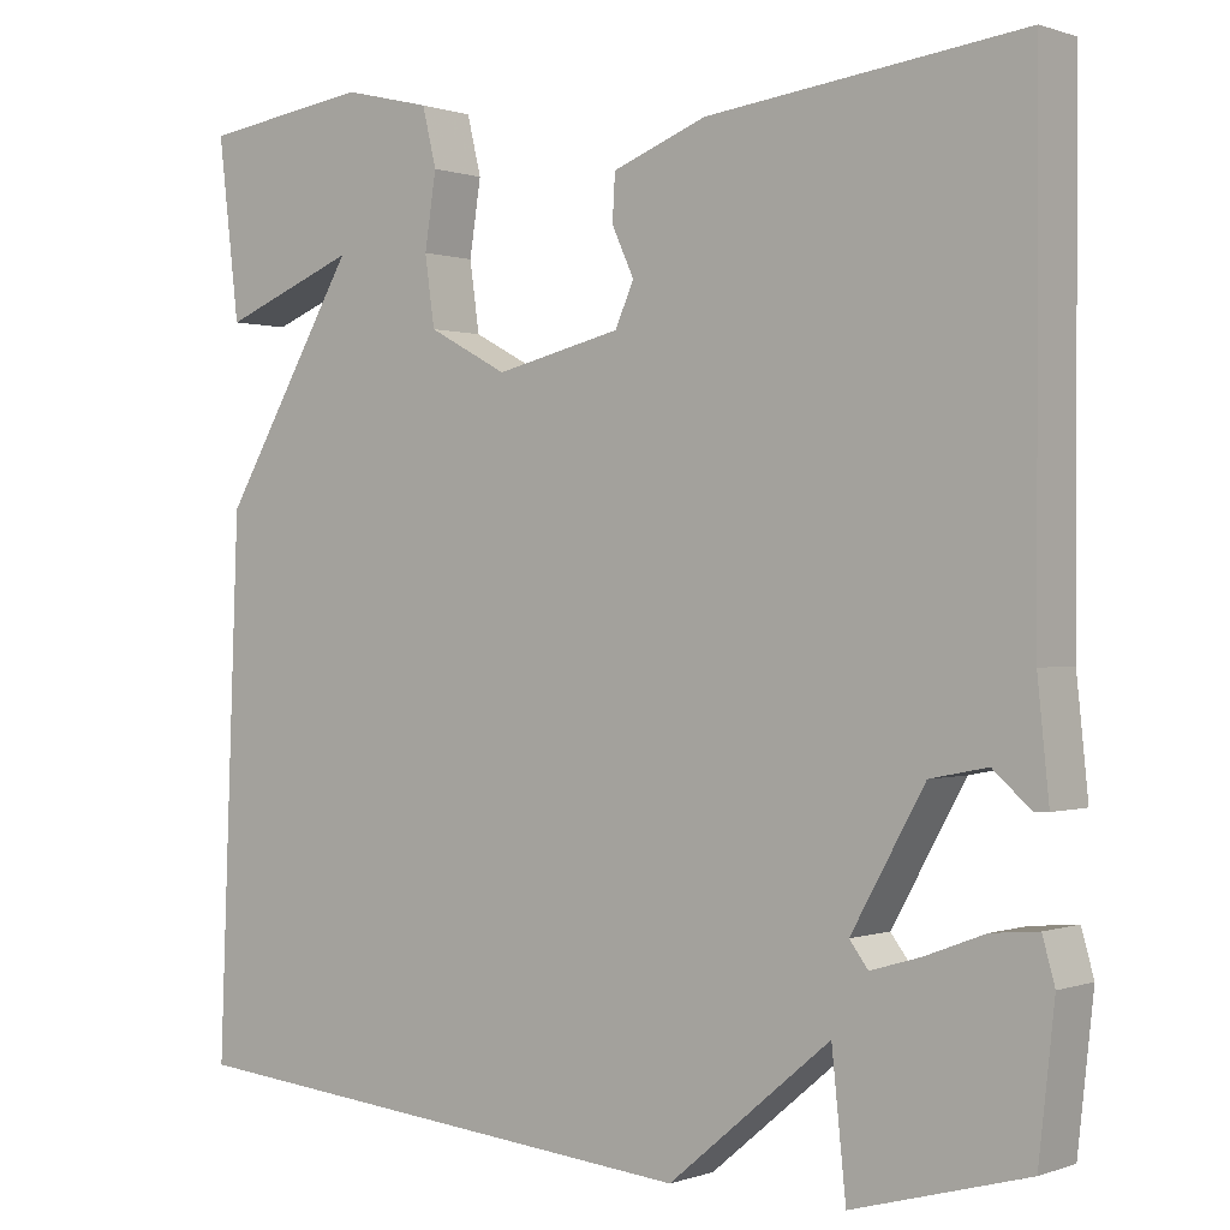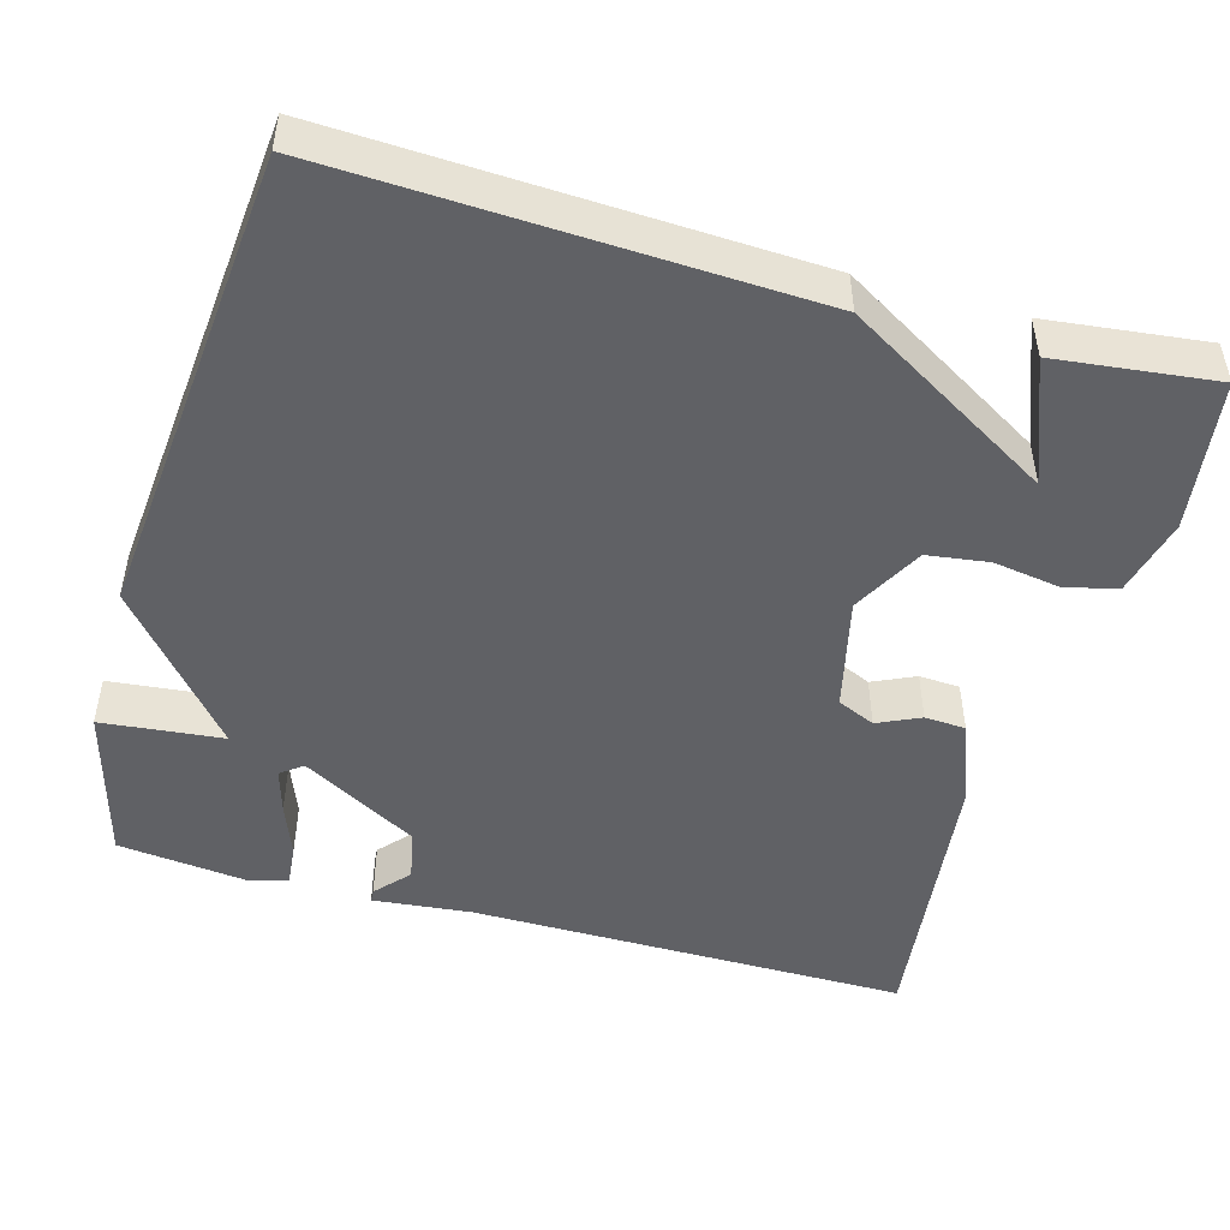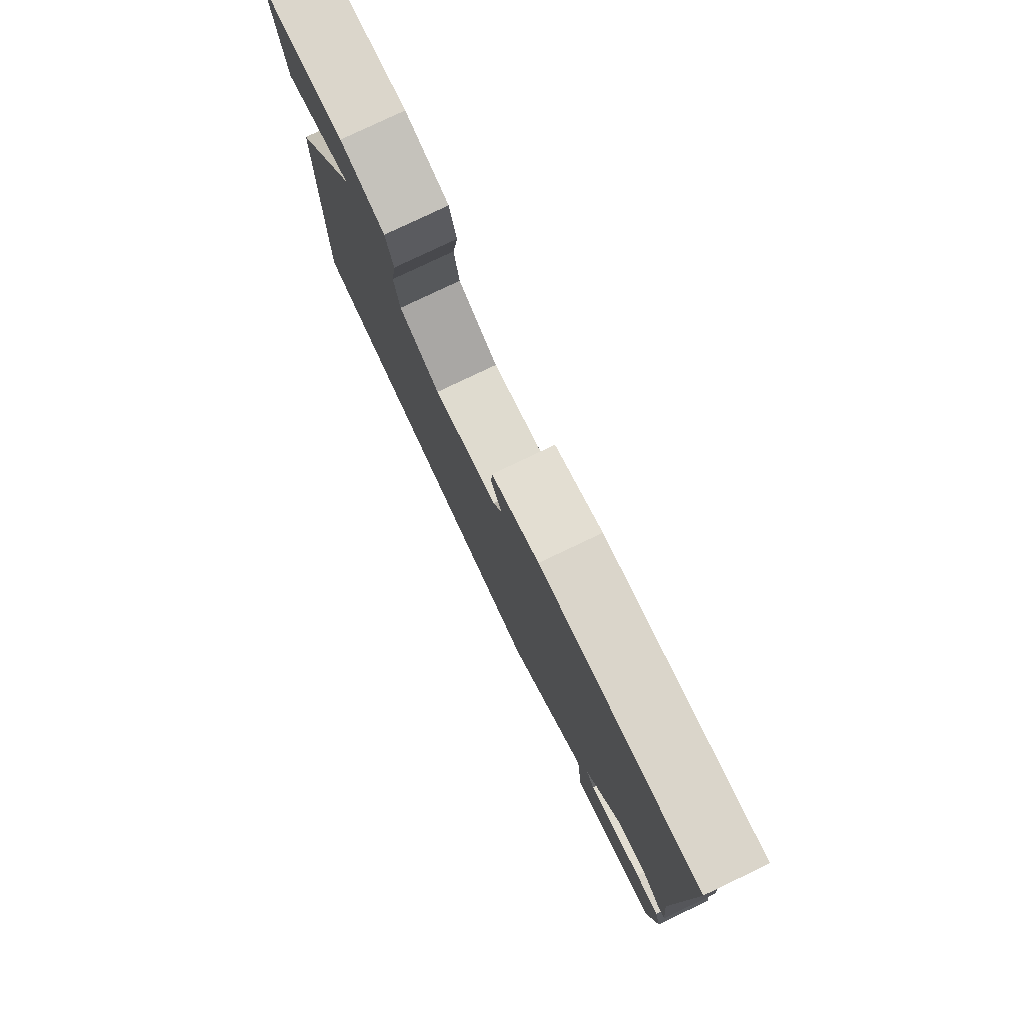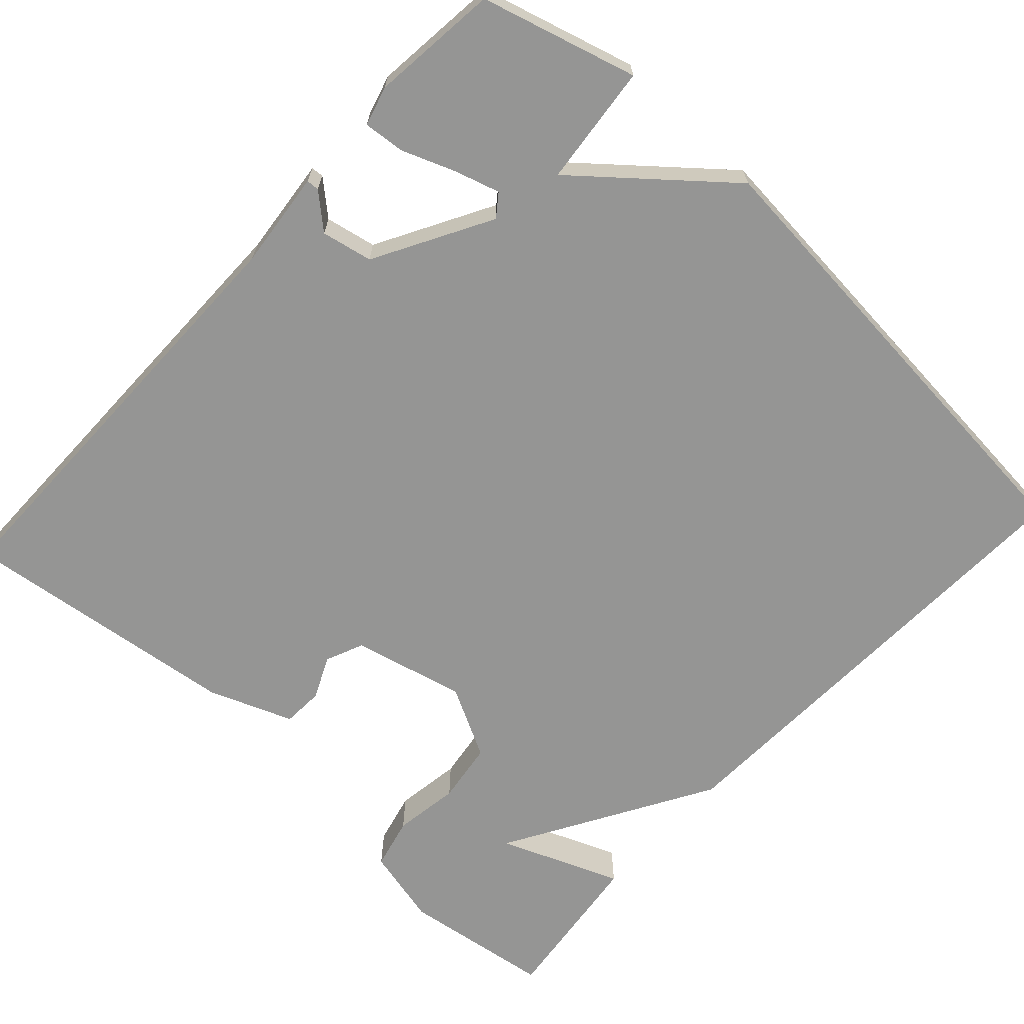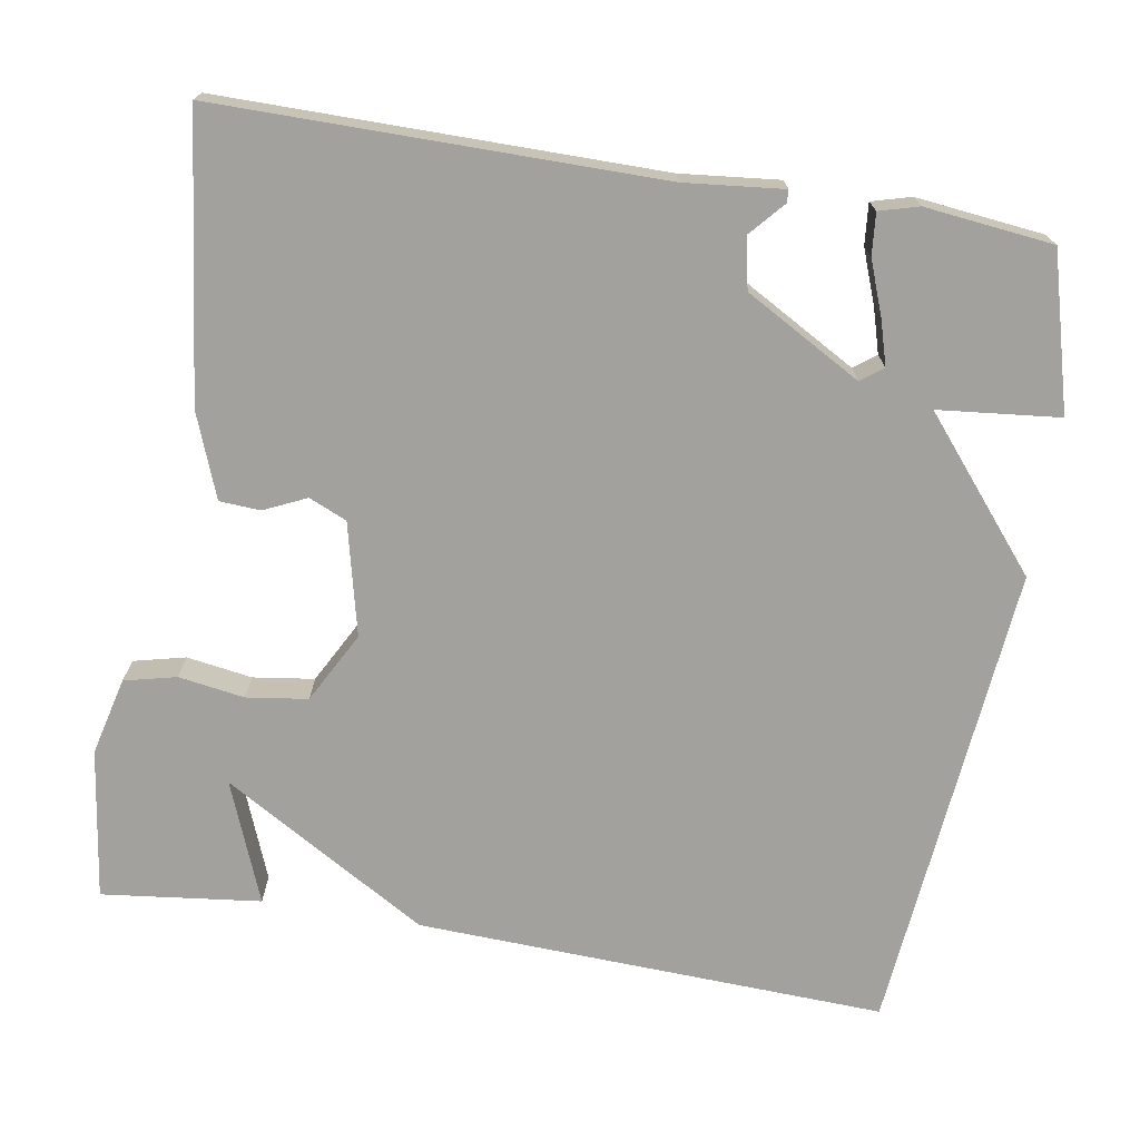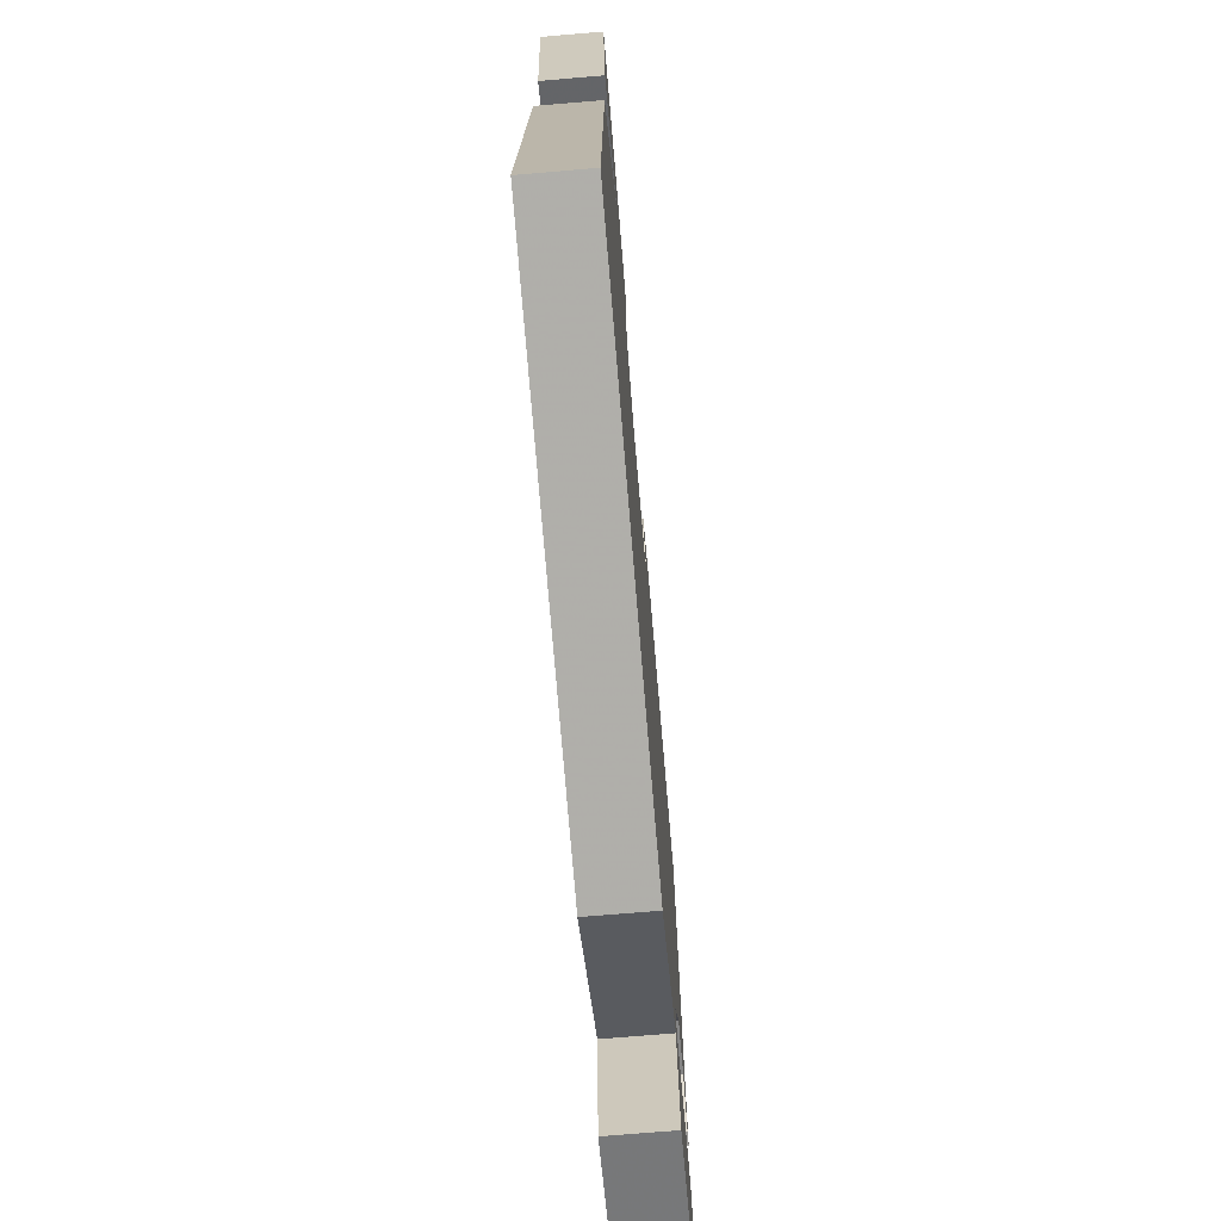
<metadata>
{"format":"obj","ext":"obj","renderer":"f3d","projection":"perspective","resolution":1024,"background":"white","views":[{"elev":0.3,"azim":37.7,"up":"+Z"},{"elev":-48.6,"azim":-105.9,"up":"+Y"},{"elev":79.7,"azim":64.6,"up":"+Z"},{"elev":-67.4,"azim":137.5,"up":"+Y"},{"elev":-72.1,"azim":80.5,"up":"+Y"},{"elev":-72.8,"azim":-85.2,"up":"+Z"}]}
</metadata>
<code>
v -0.5 0.07 0.5
v -0.309 0.07 0.527
v -0.21 0.07 0.503
v -0.194 0.07 0.437
v -0.207 0.07 0.353
v -0.196 0.07 0.275
v -0.106 0.07 0.227
v 0.037 0.07 0.261
v 0.058 0.07 0.309
v 0.033 0.07 0.363
v 0.036 0.07 0.415
v 0.143 0.07 0.456
v 0.5 0.07 0.5
v 0.499 0.07 -0.058
v 0.512 0.07 -0.183
v 0.496 0.07 -0.184
v 0.453 0.07 -0.146
v 0.388 0.07 -0.159
v 0.305 0.07 -0.307
v 0.326 0.07 -0.335
v 0.383 0.07 -0.318
v 0.451 0.07 -0.292
v 0.504 0.07 -0.287
v 0.518 0.07 -0.337
v 0.5 0.07 -0.5
v 0.302 0.07 -0.555
v 0.286 0.07 -0.401
v 0.102 0.07 -0.555
v -0.5 0.07 -0.5
v -0.476 0.07 0.098
v -0.322 0.07 0.359
v -0.476 0.07 0.298
v -0.5 0 0.5
v -0.309 0 0.527
v -0.21 0 0.503
v -0.194 0 0.437
v -0.207 0 0.353
v -0.196 0 0.275
v -0.106 0 0.227
v 0.037 0 0.261
v 0.058 0 0.309
v 0.033 0 0.363
v 0.036 0 0.415
v 0.143 0 0.456
v 0.5 0 0.5
v 0.499 0 -0.058
v 0.512 0 -0.183
v 0.496 0 -0.184
v 0.453 0 -0.146
v 0.388 0 -0.159
v 0.305 0 -0.307
v 0.326 0 -0.335
v 0.383 0 -0.318
v 0.451 0 -0.292
v 0.504 0 -0.287
v 0.518 0 -0.337
v 0.5 0 -0.5
v 0.302 0 -0.555
v 0.286 0 -0.401
v 0.102 0 -0.555
v -0.5 0 -0.5
v -0.476 0 0.098
v -0.322 0 0.359
v -0.476 0 0.298
f 2 3 4
f 1 2 4
f 32 1 4
f 31 32 4
f 29 30 31
f 28 29 31
f 27 28 31
f 25 26 27
f 24 25 27
f 23 24 27
f 22 23 27
f 21 22 27
f 20 21 27
f 19 20 27 31
f 18 19 31
f 14 15 16 17
f 14 17 18
f 13 14 18
f 12 13 18
f 11 12 18
f 10 11 18
f 9 10 18
f 8 9 18
f 7 8 18
f 6 7 18
f 31 4 5
f 31 5 6
f 6 18 31
f 36 35 34
f 36 34 33
f 36 33 64
f 36 64 63
f 63 62 61
f 63 61 60
f 63 60 59
f 59 58 57
f 59 57 56
f 59 56 55
f 59 55 54
f 59 54 53
f 59 53 52
f 63 59 52 51
f 63 51 50
f 49 48 47 46
f 50 49 46
f 50 46 45
f 50 45 44
f 50 44 43
f 50 43 42
f 50 42 41
f 50 41 40
f 50 40 39
f 50 39 38
f 37 36 63
f 38 37 63
f 63 50 38
f 1 33 34 2
f 2 34 35 3
f 3 35 36 4
f 4 36 37 5
f 5 37 38 6
f 6 38 39 7
f 7 39 40 8
f 8 40 41 9
f 9 41 42 10
f 10 42 43 11
f 11 43 44 12
f 12 44 45 13
f 13 45 46 14
f 14 46 47 15
f 15 47 48 16
f 16 48 49 17
f 17 49 50 18
f 18 50 51 19
f 19 51 52 20
f 20 52 53 21
f 21 53 54 22
f 22 54 55 23
f 23 55 56 24
f 24 56 57 25
f 25 57 58 26
f 26 58 59 27
f 27 59 60 28
f 28 60 61 29
f 29 61 62 30
f 30 62 63 31
f 31 63 64 32
f 32 64 33 1

</code>
